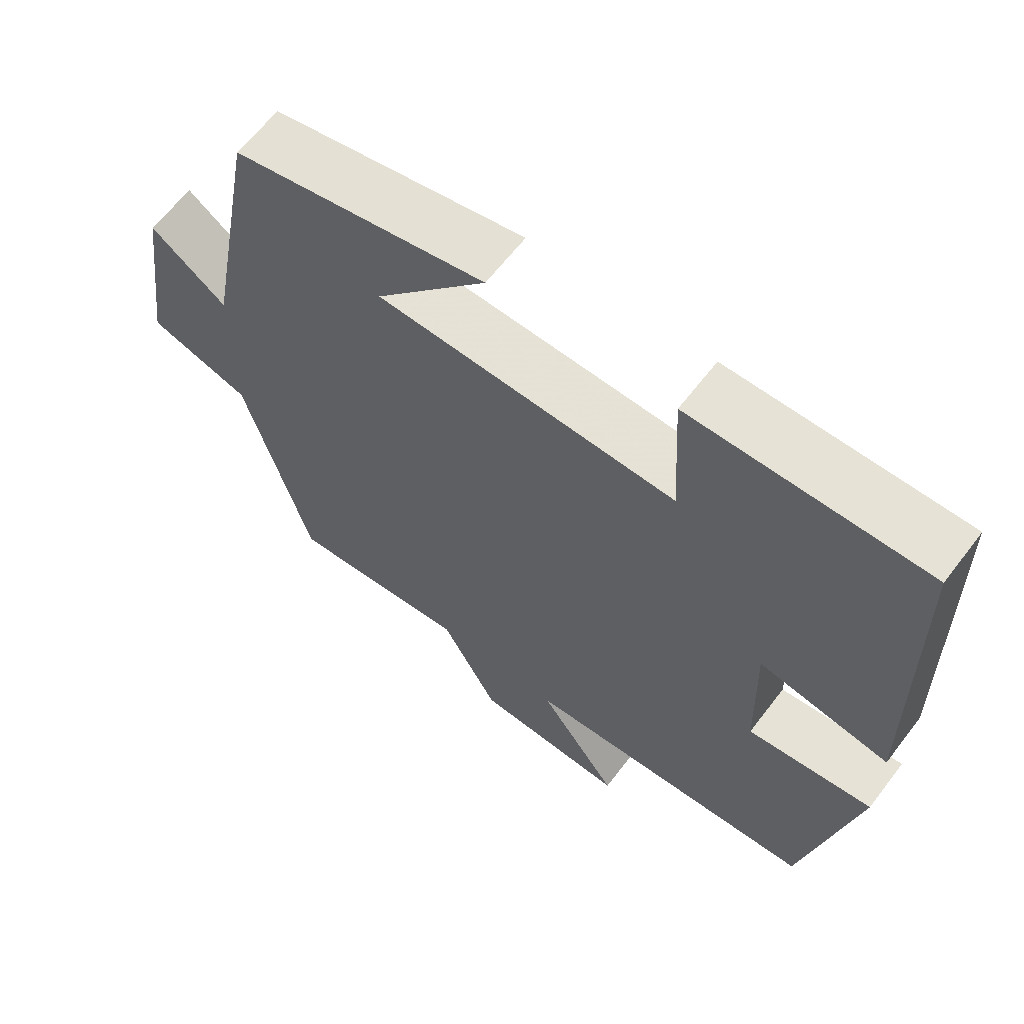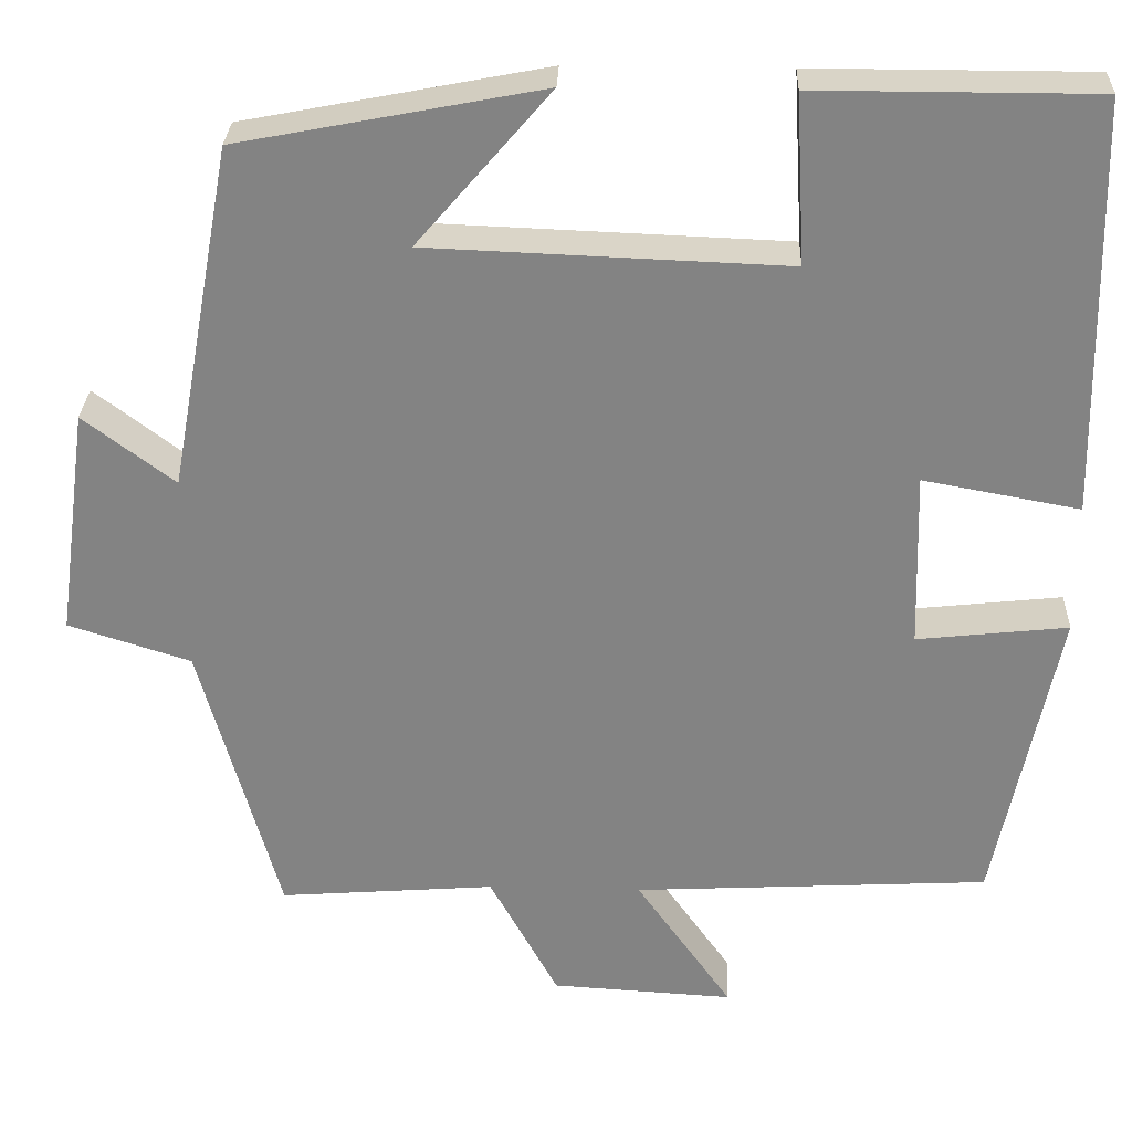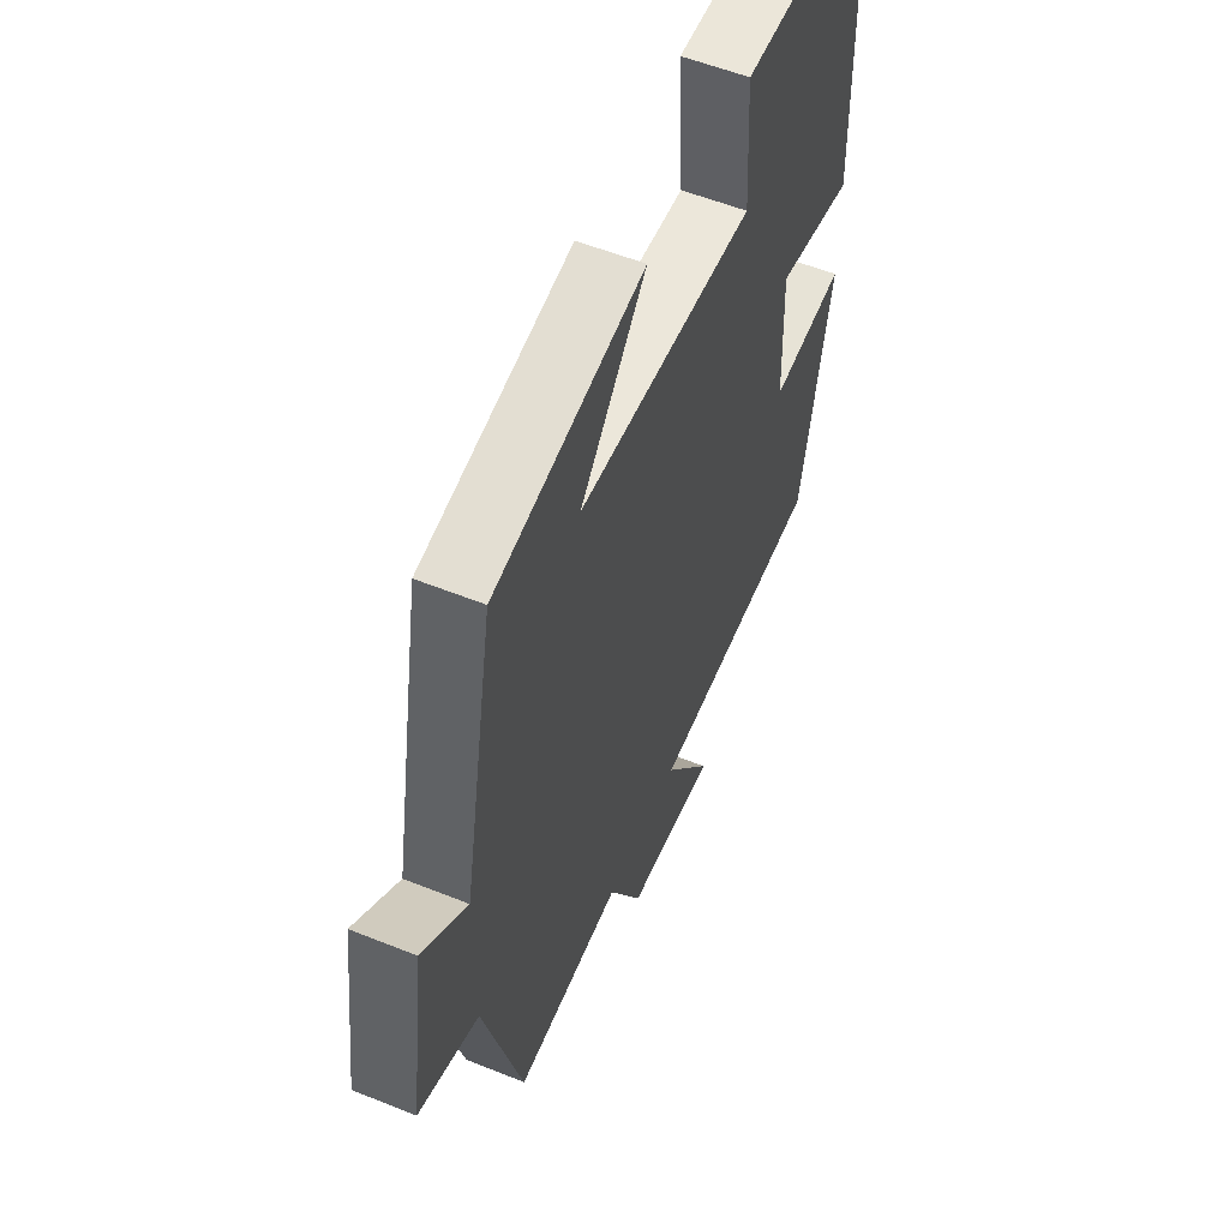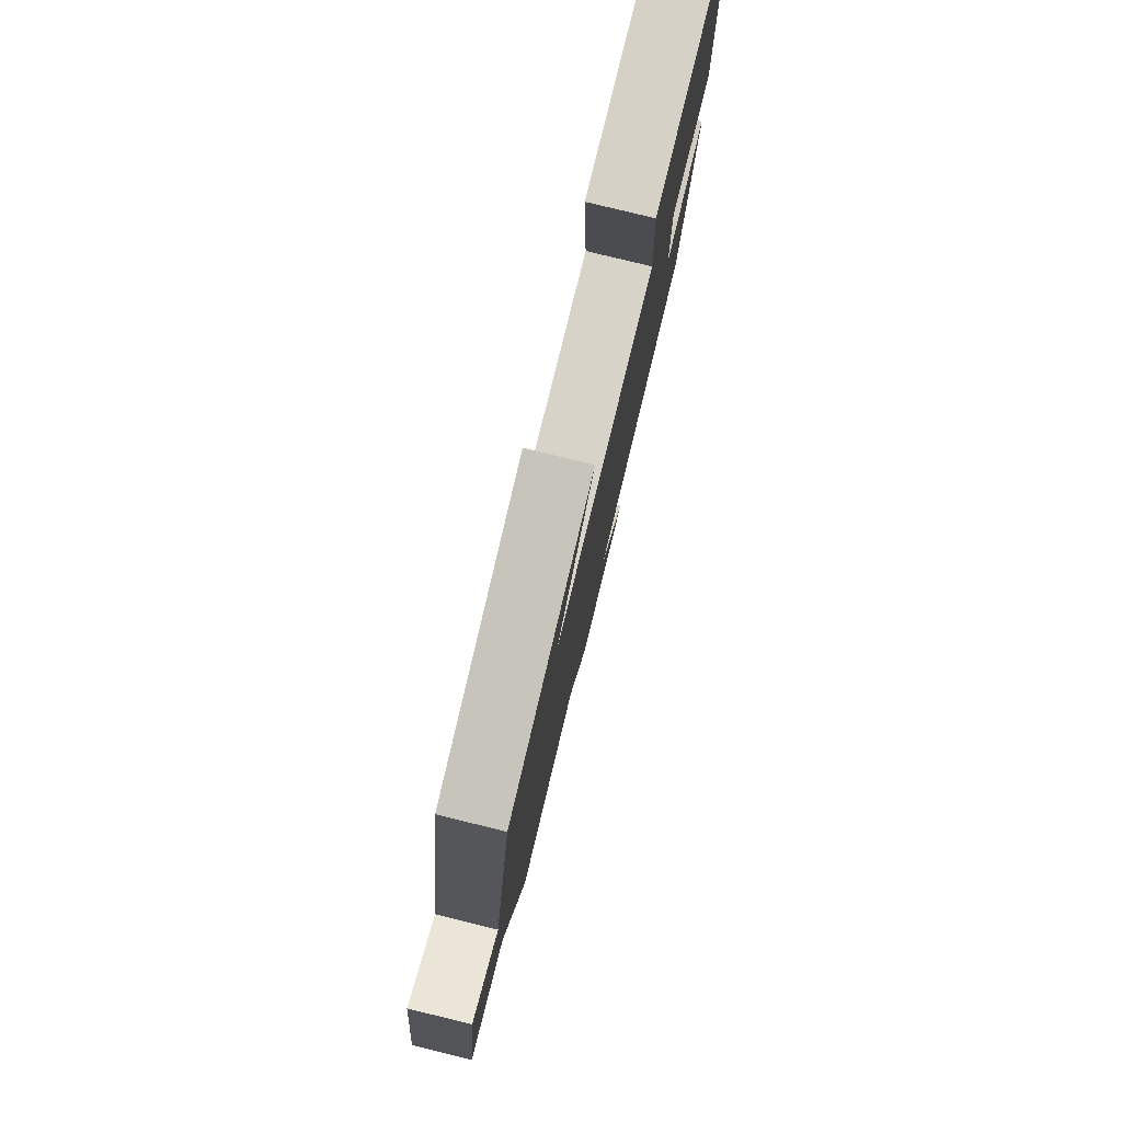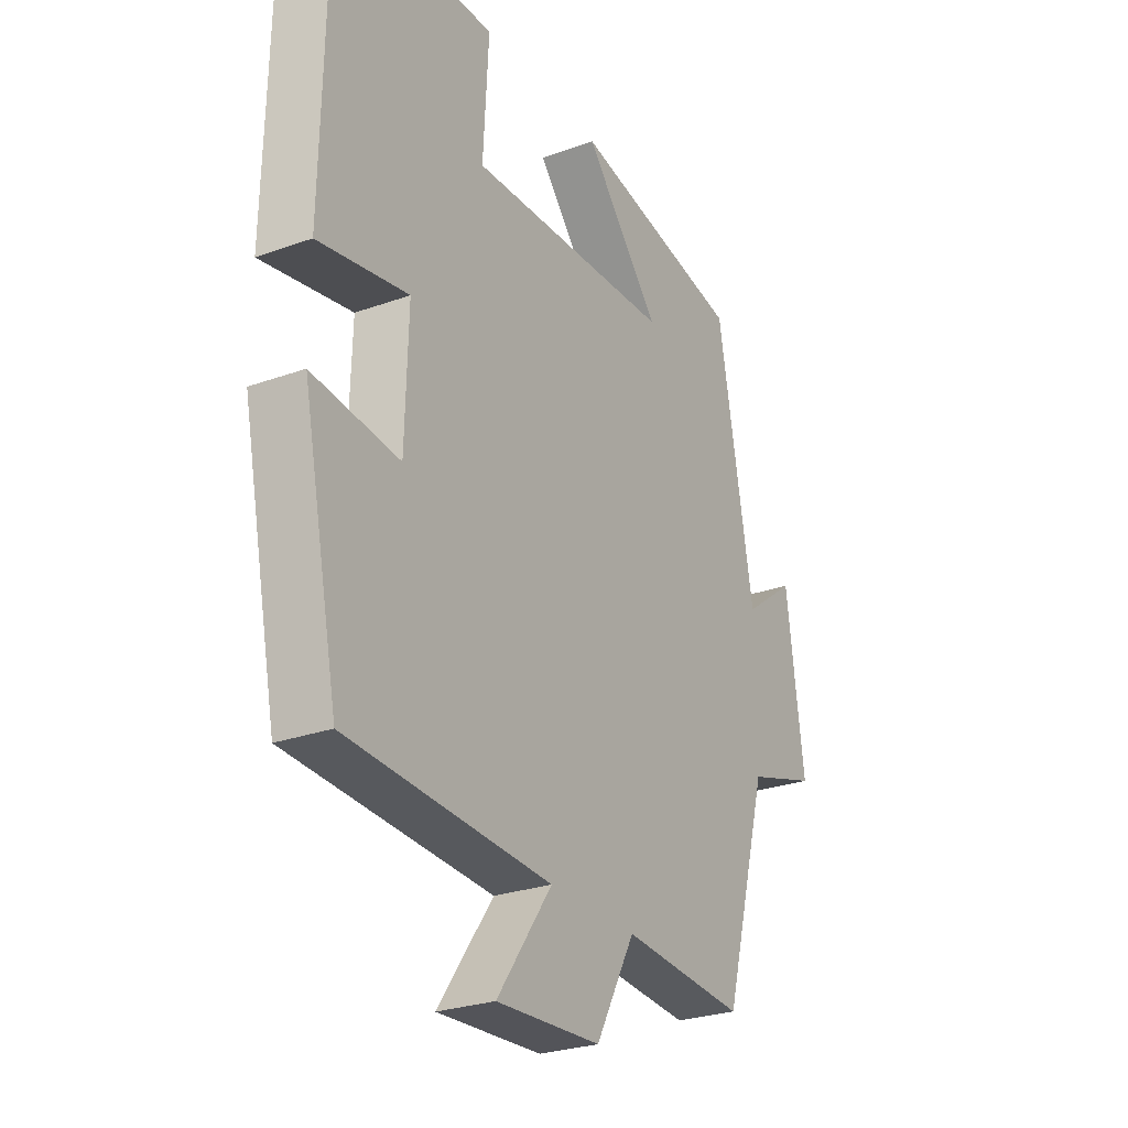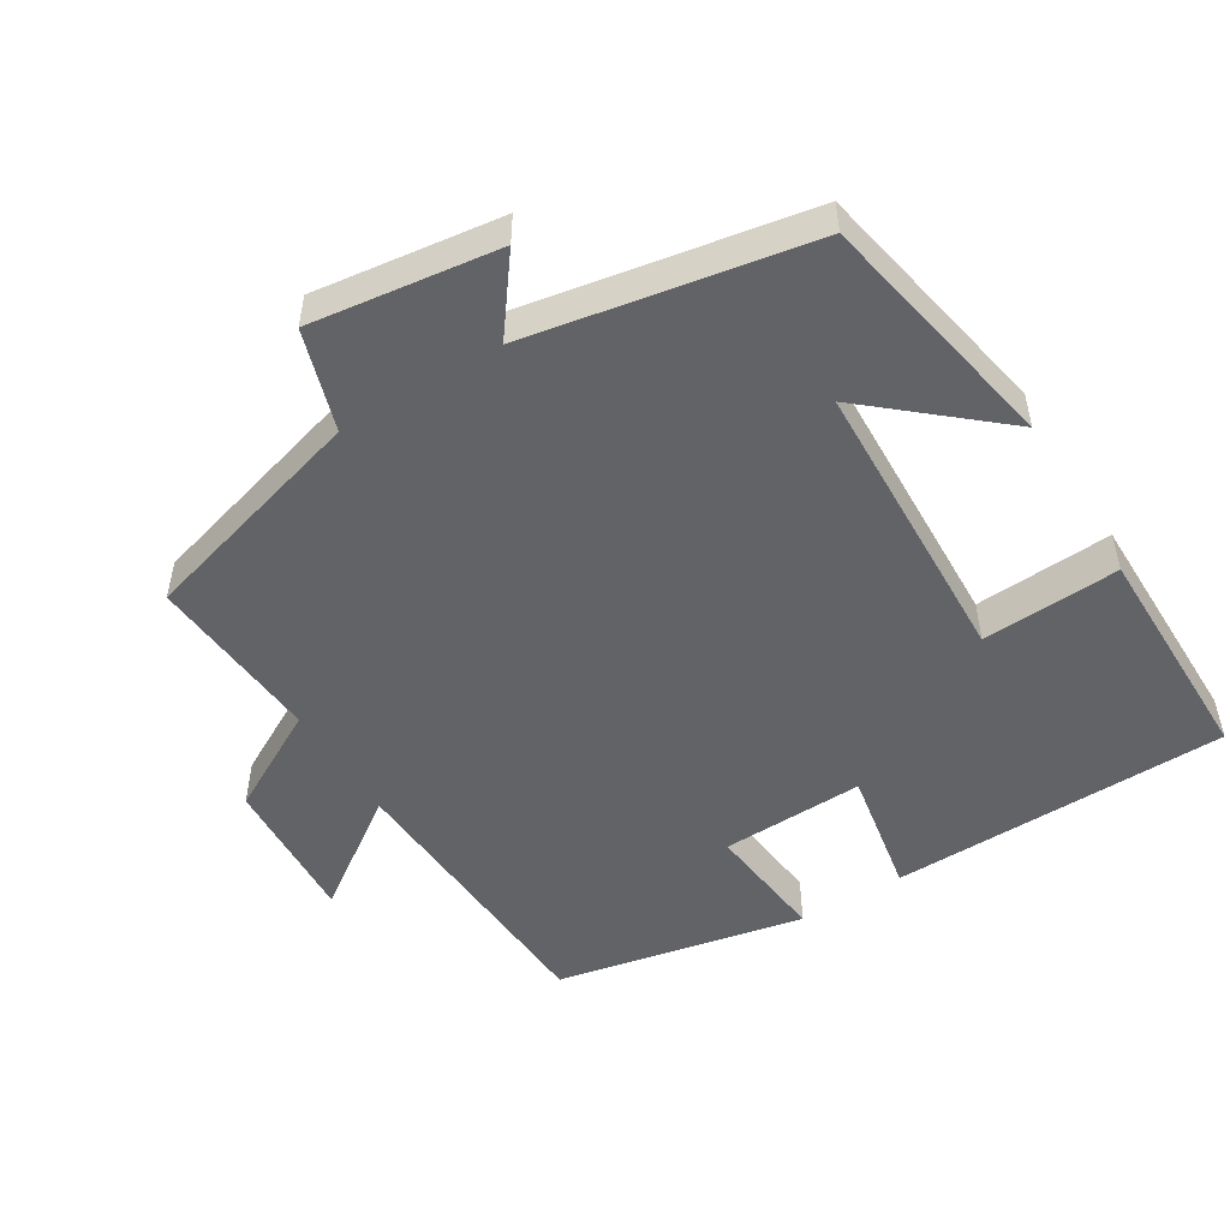
<metadata>
{"format":"obj","ext":"obj","renderer":"f3d","projection":"perspective","resolution":1024,"background":"white","views":[{"elev":63.3,"azim":37.4,"up":"+Z"},{"elev":28.7,"azim":2.1,"up":"+Z"},{"elev":55.5,"azim":-67.0,"up":"+Z"},{"elev":79.4,"azim":-76.3,"up":"+Z"},{"elev":-26.8,"azim":119.3,"up":"+Z"},{"elev":-50.8,"azim":-58.3,"up":"+Y"}]}
</metadata>
<code>
v 0.428 0.07 -0.478
v 0.018 0.07 -0.5
v 0.129 0.07 -0.657
v -0.081 0.07 -0.645
v -0.16 0.07 -0.5
v -0.409 0.07 -0.519
v -0.5 0.07 -0.193
v -0.641 0.07 -0.148
v -0.605 0.07 0.116
v -0.5 0.07 0.037
v -0.427 0.07 0.433
v -0.079 0.07 0.5
v -0.232 0.07 0.322
v 0.18 0.07 0.306
v 0.169 0.07 0.5
v 0.491 0.07 0.5
v 0.5 0.07 0.023
v 0.32 0.07 0.056
v 0.326 0.07 -0.146
v 0.5 0.07 -0.127
v 0.428 0 -0.478
v 0.018 0 -0.5
v 0.129 0 -0.657
v -0.081 0 -0.645
v -0.16 0 -0.5
v -0.409 0 -0.519
v -0.5 0 -0.193
v -0.641 0 -0.148
v -0.605 0 0.116
v -0.5 0 0.037
v -0.427 0 0.433
v -0.079 0 0.5
v -0.232 0 0.322
v 0.18 0 0.306
v 0.169 0 0.5
v 0.491 0 0.5
v 0.5 0 0.023
v 0.32 0 0.056
v 0.326 0 -0.146
v 0.5 0 -0.127
f 19 20 1 2
f 18 19 2
f 16 17 18
f 15 16 18
f 14 15 18
f 13 14 18 2
f 10 11 12 13
f 10 13 2
f 7 8 9 10
f 5 6 7 10
f 5 10 2 3
f 3 4 5
f 22 21 40 39
f 22 39 38
f 38 37 36
f 38 36 35
f 38 35 34
f 22 38 34 33
f 33 32 31 30
f 22 33 30
f 30 29 28 27
f 30 27 26 25
f 23 22 30 25
f 25 24 23
f 1 21 22 2
f 2 22 23 3
f 3 23 24 4
f 4 24 25 5
f 5 25 26 6
f 6 26 27 7
f 7 27 28 8
f 8 28 29 9
f 9 29 30 10
f 10 30 31 11
f 11 31 32 12
f 12 32 33 13
f 13 33 34 14
f 14 34 35 15
f 15 35 36 16
f 16 36 37 17
f 17 37 38 18
f 18 38 39 19
f 19 39 40 20
f 20 40 21 1

</code>
